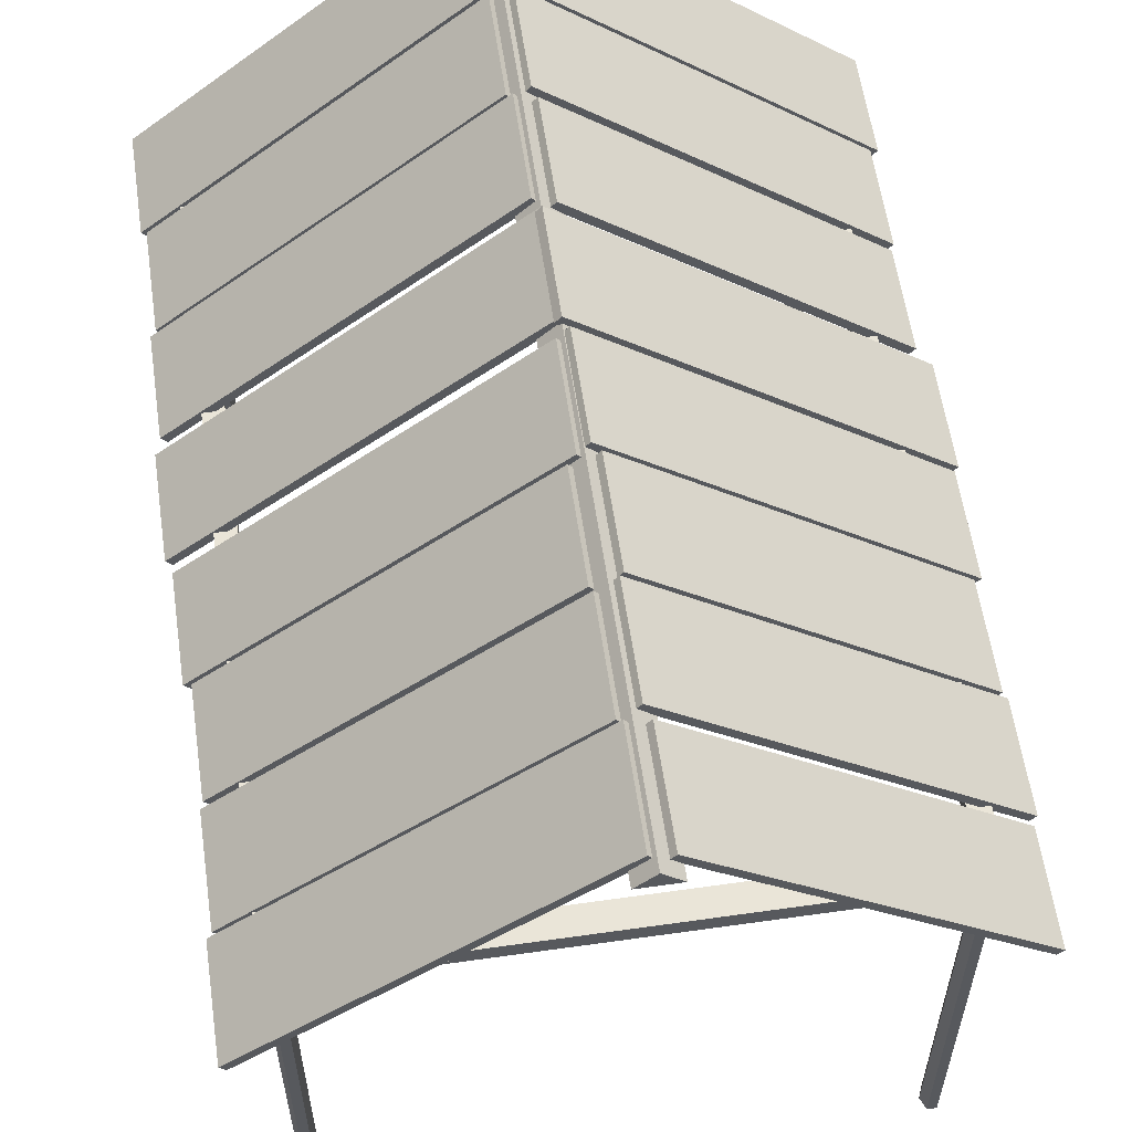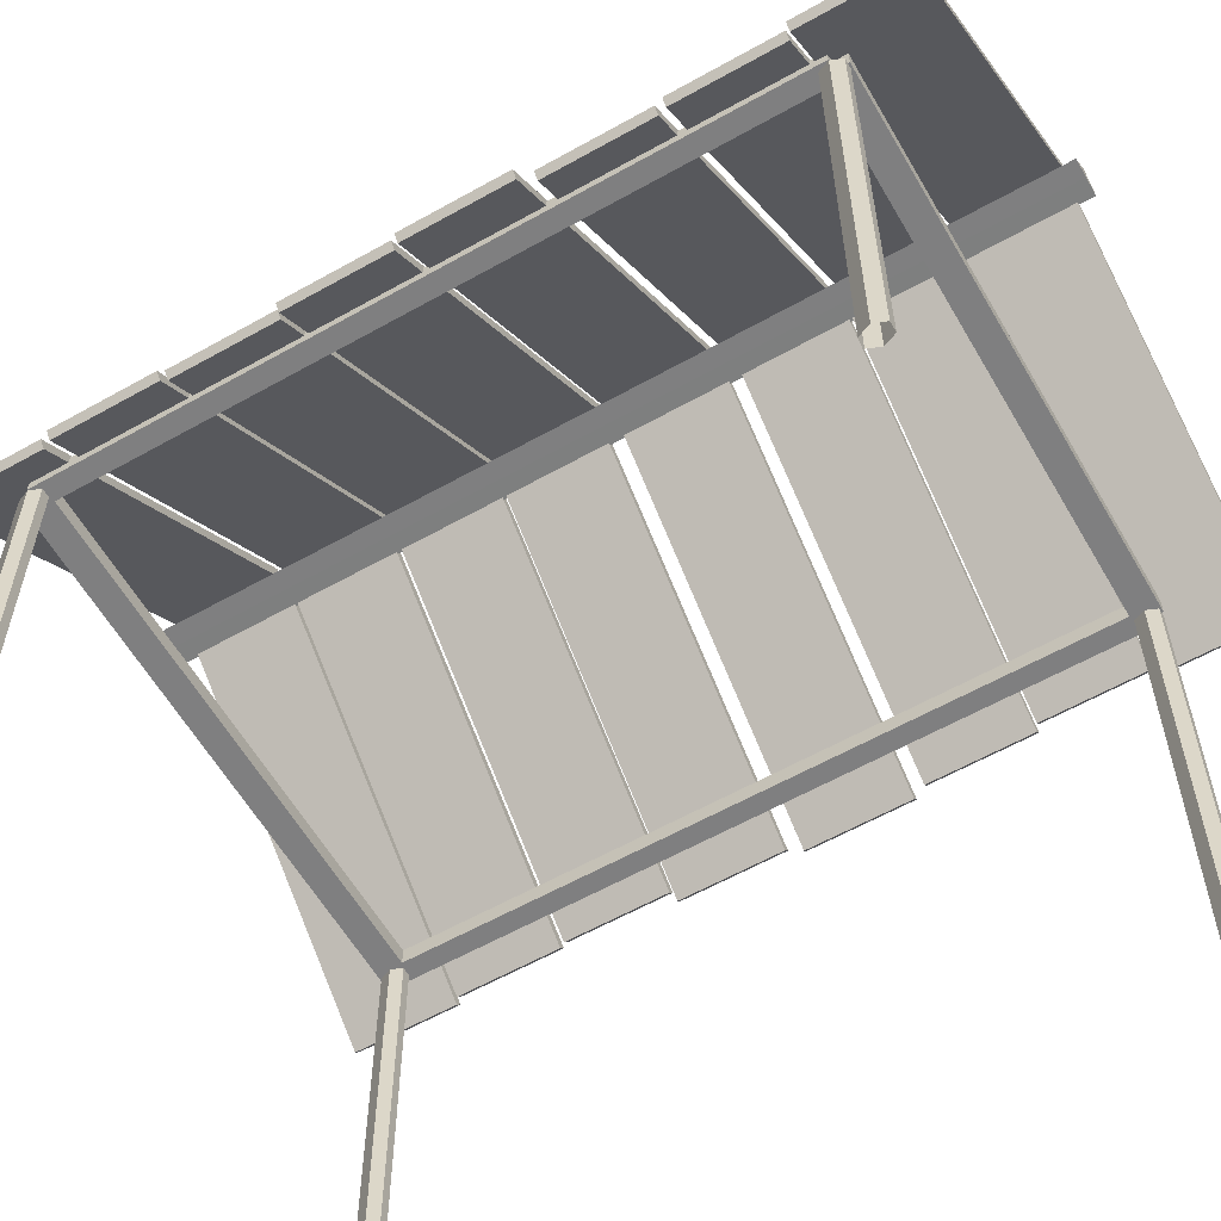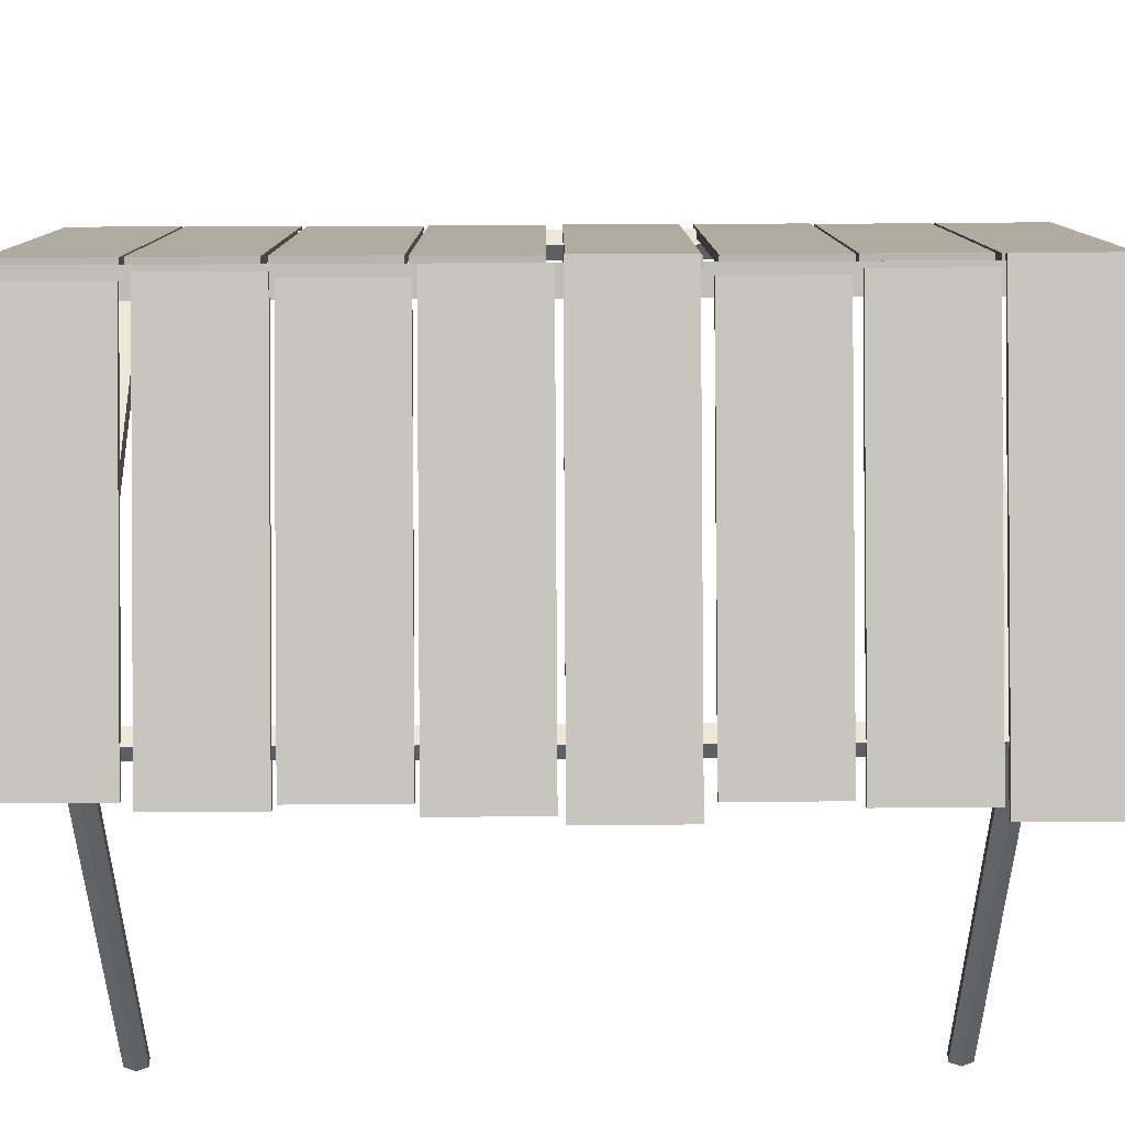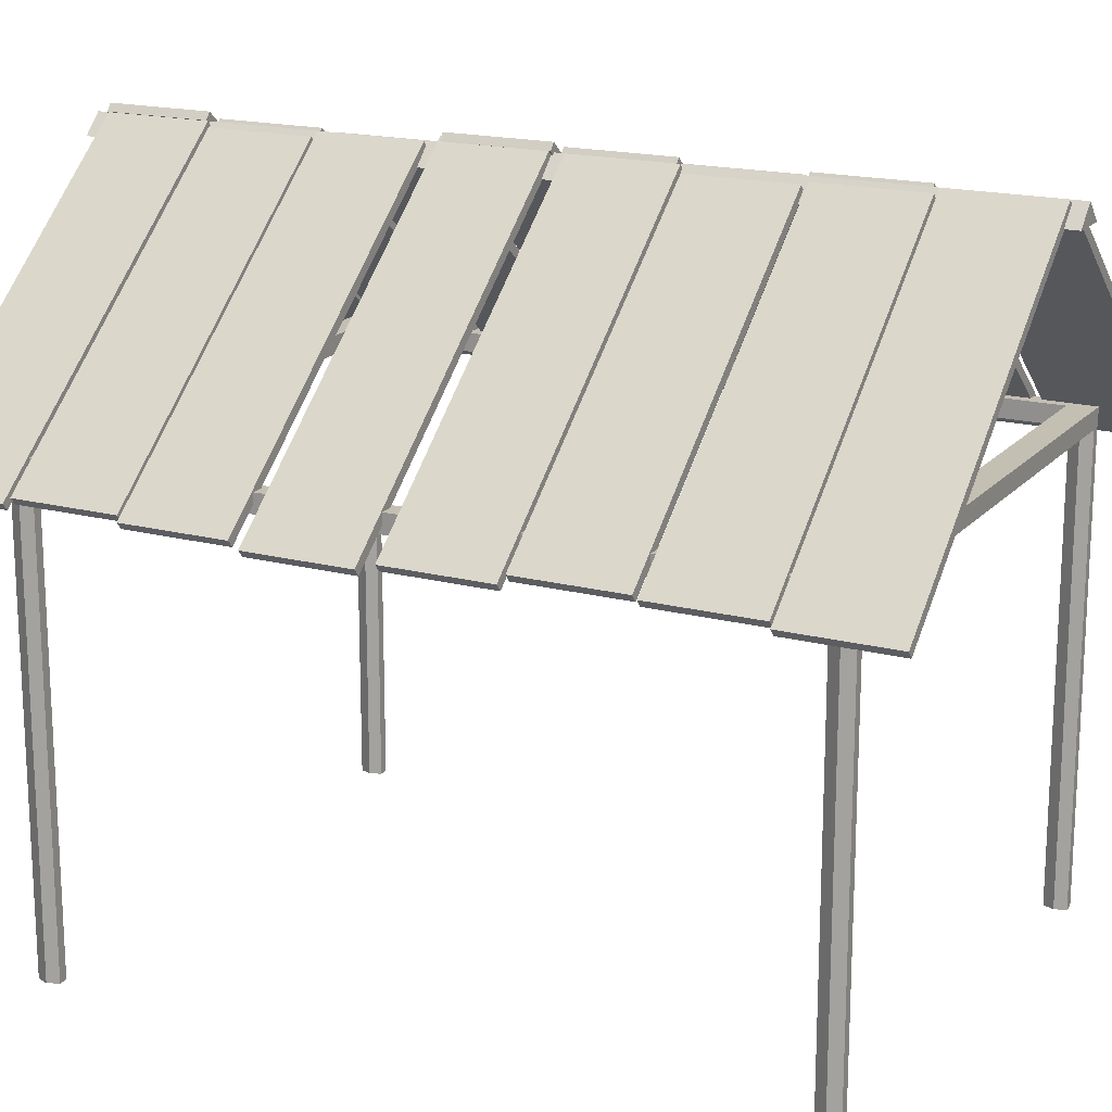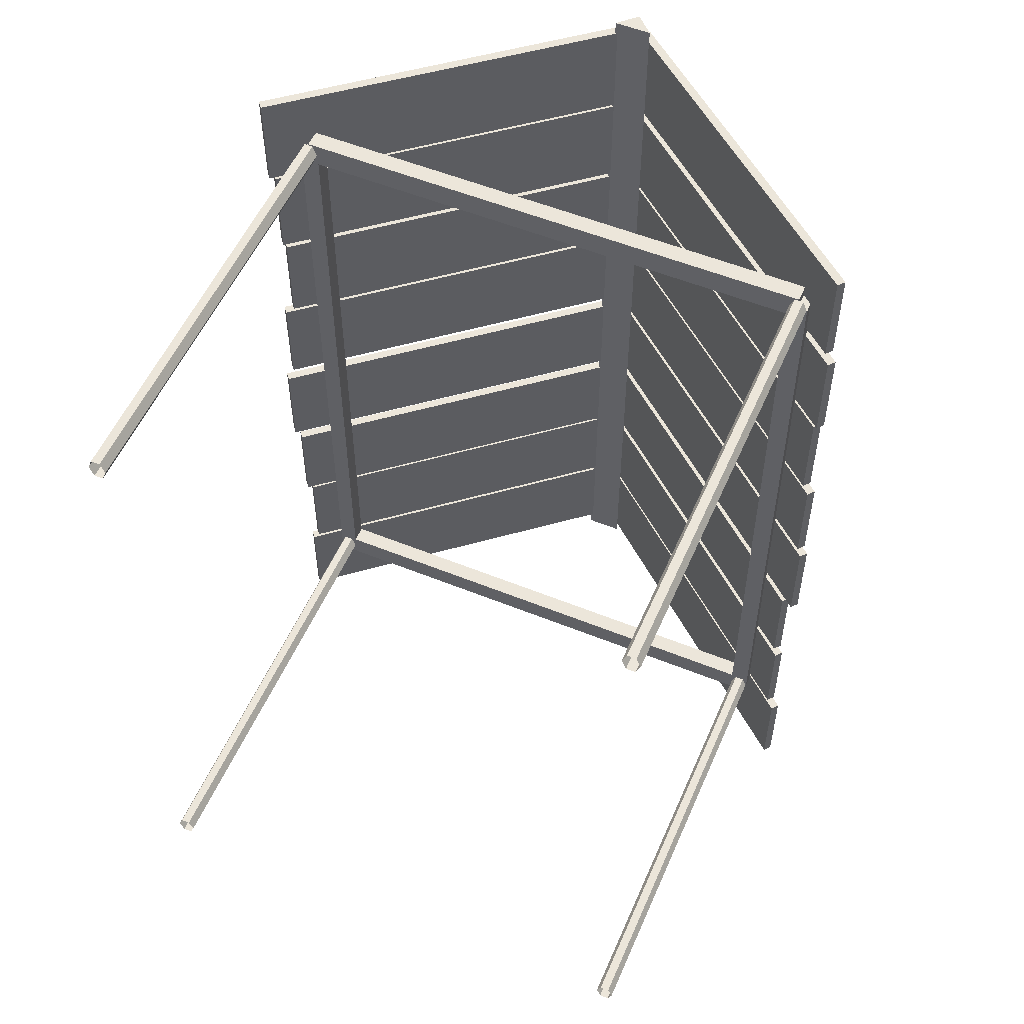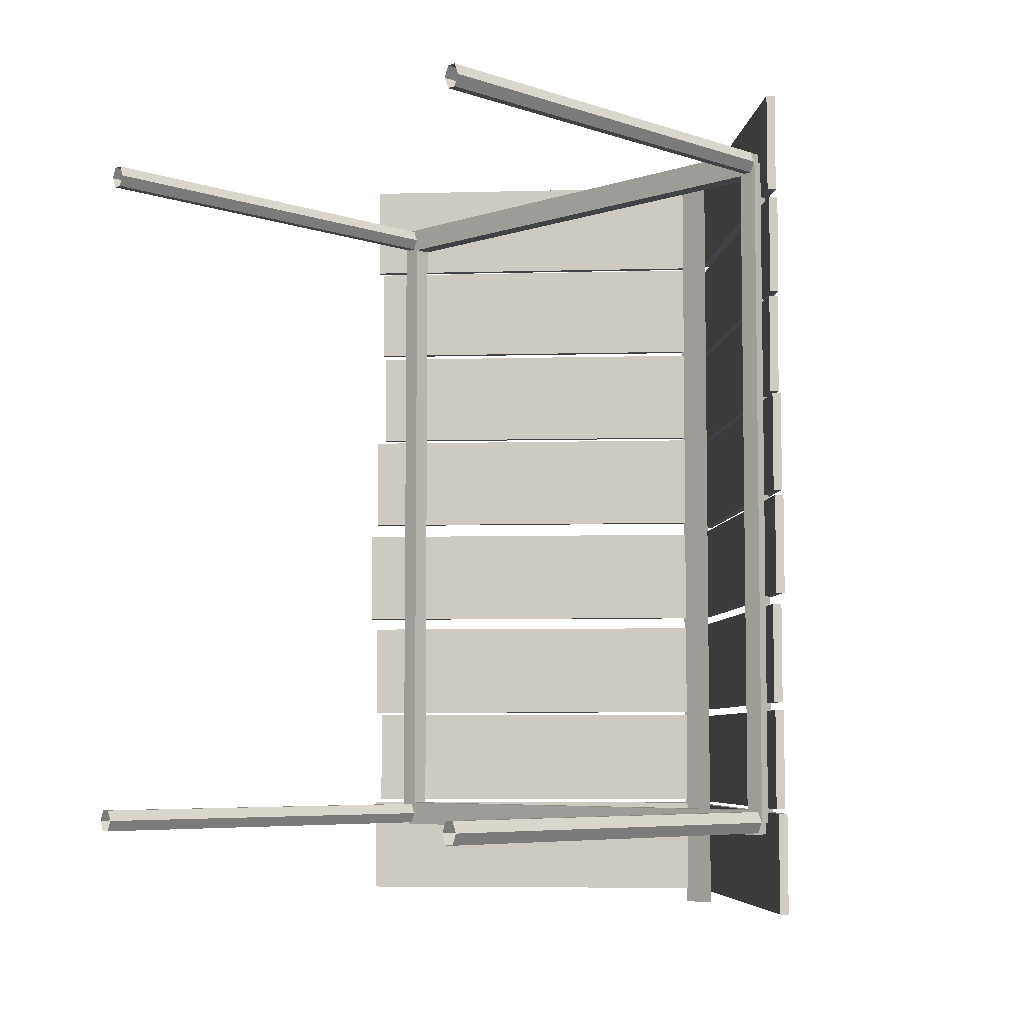
<metadata>
{"format":"obj","ext":"obj","renderer":"f3d","projection":"perspective","resolution":1024,"background":"white","views":[{"elev":58.8,"azim":-8.3,"up":"+Y"},{"elev":-59.7,"azim":120.0,"up":"+Y"},{"elev":49.6,"azim":89.6,"up":"+Y"},{"elev":17.7,"azim":-62.7,"up":"+Y"},{"elev":54.5,"azim":23.3,"up":"+Z"},{"elev":-6.1,"azim":44.6,"up":"+Z"}]}
</metadata>
<code>
o Hut_C
v -48.14 -1e-06 32.72
v -48.25 -1e-06 32.72
v -48.25 5.512 32.72
v -48.14 5.512 32.72
v -48.3 -1e-06 32.85
v -48.3 5.512 32.85
v -48.25 -1e-06 32.99
v -48.25 5.512 32.99
v -48.14 -1e-06 32.99
v -48.14 5.512 32.99
v -48.08 -1e-06 32.85
v -48.08 5.512 32.85
v -54.75 -1e-06 32.72
v -54.86 -1e-06 32.72
v -54.86 5.512 32.72
v -54.75 5.512 32.72
v -54.92 -1e-06 32.85
v -54.92 5.512 32.85
v -54.86 -1e-06 32.99
v -54.86 5.512 32.99
v -54.75 -1e-06 32.99
v -54.75 5.512 32.99
v -54.7 -1e-06 32.85
v -54.7 5.512 32.85
v -54.75 1e-06 23.94
v -54.86 1e-06 23.94
v -54.86 5.512 23.94
v -54.75 5.512 23.94
v -54.92 1e-06 24.08
v -54.92 5.512 24.08
v -54.86 1e-06 24.22
v -54.86 5.512 24.22
v -54.75 1e-06 24.22
v -54.75 5.512 24.22
v -54.7 1e-06 24.08
v -54.7 5.512 24.08
v -48.14 1e-06 23.94
v -48.25 1e-06 23.94
v -48.25 5.512 23.94
v -48.14 5.512 23.94
v -48.3 1e-06 24.08
v -48.3 5.512 24.08
v -48.25 1e-06 24.22
v -48.25 5.512 24.22
v -48.14 1e-06 24.22
v -48.14 5.512 24.22
v -48.08 1e-06 24.08
v -48.08 5.512 24.08
v -55.31 5.293 33.65
v -51.51 8.481 33.65
v -51.58 8.566 33.65
v -55.38 5.377 33.65
v -51.58 8.566 32.39
v -55.38 5.377 32.39
v -51.51 8.481 32.39
v -55.31 5.293 32.39
v -54.81 5.512 24.24
v -48.19 5.512 24.24
v -48.19 5.732 24.24
v -54.81 5.732 24.24
v -48.19 5.732 23.92
v -54.81 5.732 23.92
v -48.19 5.512 23.92
v -54.81 5.512 23.92
v -48.07 5.512 32.85
v -48.07 5.512 24.08
v -48.07 5.732 24.08
v -48.07 5.732 32.85
v -48.31 5.732 24.08
v -48.31 5.732 32.85
v -48.31 5.512 24.08
v -48.31 5.512 32.85
v -54.69 5.512 32.85
v -54.69 5.512 24.08
v -54.69 5.732 24.08
v -54.69 5.732 32.85
v -54.93 5.732 24.08
v -54.93 5.732 32.85
v -54.93 5.512 24.08
v -54.93 5.512 32.85
v -54.81 5.512 33.01
v -48.19 5.512 33.01
v -48.19 5.732 33.01
v -54.81 5.732 33.01
v -48.19 5.732 32.7
v -54.81 5.732 32.7
v -48.19 5.512 32.7
v -54.81 5.512 32.7
v -51.4 8.426 33.65
v -47.73 5.349 33.65
v -47.66 5.433 33.65
v -51.33 8.51 33.65
v -47.66 5.433 32.39
v -51.33 8.51 32.39
v -47.73 5.349 32.39
v -51.4 8.426 32.39
v -55.22 5.366 31.03
v -51.6 8.408 31.03
v -51.67 8.492 31.03
v -55.29 5.451 31.03
v -51.67 8.492 29.76
v -55.29 5.451 29.76
v -51.6 8.408 29.76
v -55.22 5.366 29.76
v -55.25 5.34 32.36
v -51.57 8.434 32.36
v -51.64 8.518 32.36
v -55.32 5.425 32.36
v -51.64 8.518 31.09
v -55.32 5.425 31.09
v -51.57 8.434 31.09
v -55.25 5.34 31.09
v -55.31 5.293 29.72
v -51.51 8.481 29.72
v -51.58 8.566 29.72
v -55.38 5.377 29.72
v -51.58 8.566 28.46
v -55.38 5.377 28.46
v -51.51 8.481 28.46
v -55.31 5.293 28.46
v -55.37 5.238 28.28
v -51.44 8.537 28.28
v -51.51 8.621 28.28
v -55.45 5.322 28.28
v -51.51 8.621 27.01
v -55.45 5.322 27.01
v -51.44 8.537 27.01
v -55.37 5.238 27.01
v -55.31 5.293 26.85
v -51.51 8.481 26.85
v -51.58 8.566 26.85
v -55.38 5.377 26.85
v -51.58 8.566 25.59
v -55.38 5.377 25.59
v -51.51 8.481 25.59
v -55.31 5.293 25.59
v -55.25 5.344 25.55
v -51.57 8.43 25.55
v -51.64 8.515 25.55
v -55.32 5.428 25.55
v -51.64 8.515 24.29
v -55.32 5.428 24.29
v -51.57 8.43 24.29
v -55.25 5.344 24.29
v -55.31 5.293 24.24
v -51.51 8.481 24.24
v -51.58 8.566 24.24
v -55.38 5.377 24.24
v -51.58 8.566 22.98
v -55.38 5.377 22.98
v -51.51 8.481 22.98
v -55.31 5.293 22.98
v -51.46 8.481 32.26
v -47.66 5.293 32.26
v -47.59 5.377 32.26
v -51.39 8.566 32.26
v -47.59 5.377 31
v -51.39 8.566 31
v -47.66 5.293 31
v -51.46 8.481 31
v -51.42 8.442 30.95
v -47.71 5.332 30.95
v -47.64 5.417 30.95
v -51.35 8.527 30.95
v -47.64 5.417 29.68
v -51.35 8.527 29.68
v -47.71 5.332 29.68
v -51.42 8.442 29.68
v -51.51 8.52 29.64
v -47.62 5.254 29.64
v -47.55 5.339 29.64
v -51.44 8.604 29.64
v -47.55 5.339 28.37
v -51.44 8.604 28.37
v -47.62 5.254 28.37
v -51.51 8.52 28.37
v -51.42 8.441 26.9
v -47.71 5.334 26.9
v -47.64 5.418 26.9
v -51.34 8.525 26.9
v -47.64 5.418 25.63
v -51.34 8.525 25.63
v -47.71 5.334 25.63
v -51.42 8.441 25.63
v -51.57 8.572 28.29
v -47.56 5.202 28.29
v -47.49 5.287 28.29
v -51.5 8.656 28.29
v -47.49 5.287 27.03
v -51.5 8.656 27.03
v -47.56 5.202 27.03
v -51.57 8.572 27.03
v -51.57 8.568 24.21
v -47.56 5.206 24.21
v -47.49 5.291 24.21
v -51.5 8.653 24.21
v -47.49 5.291 22.95
v -51.5 8.653 22.95
v -47.56 5.206 22.95
v -51.57 8.568 22.95
v -51.46 8.481 25.53
v -47.66 5.293 25.53
v -47.59 5.377 25.53
v -51.39 8.566 25.53
v -47.59 5.377 24.26
v -51.39 8.566 24.26
v -47.66 5.293 24.26
v -51.46 8.481 24.26
v -51.5 8.317 33.82
v -51.27 8.317 33.82
v -51.5 8.551 33.82
v -51.73 8.317 33.82
v -51.5 8.551 22.78
v -51.73 8.317 22.78
v -51.27 8.317 22.78
v -51.5 8.317 22.78
f 49 50 51 52
f 52 51 53 54
f 54 53 55 56
f 56 55 50 49
f 50 55 53 51
f 56 49 52 54
f 89 90 91 92
f 92 91 93 94
f 94 93 95 96
f 96 95 90 89
f 90 95 93 91
f 96 89 92 94
f 97 98 99 100
f 100 99 101 102
f 102 101 103 104
f 104 103 98 97
f 98 103 101 99
f 104 97 100 102
f 105 106 107 108
f 108 107 109 110
f 110 109 111 112
f 112 111 106 105
f 106 111 109 107
f 112 105 108 110
f 113 114 115 116
f 116 115 117 118
f 118 117 119 120
f 120 119 114 113
f 114 119 117 115
f 120 113 116 118
f 121 122 123 124
f 124 123 125 126
f 126 125 127 128
f 128 127 122 121
f 122 127 125 123
f 128 121 124 126
f 129 130 131 132
f 132 131 133 134
f 134 133 135 136
f 136 135 130 129
f 130 135 133 131
f 136 129 132 134
f 137 138 139 140
f 140 139 141 142
f 142 141 143 144
f 144 143 138 137
f 138 143 141 139
f 144 137 140 142
f 145 146 147 148
f 148 147 149 150
f 150 149 151 152
f 152 151 146 145
f 146 151 149 147
f 152 145 148 150
f 153 154 155 156
f 156 155 157 158
f 158 157 159 160
f 160 159 154 153
f 154 159 157 155
f 160 153 156 158
f 161 162 163 164
f 164 163 165 166
f 166 165 167 168
f 168 167 162 161
f 162 167 165 163
f 168 161 164 166
f 169 170 171 172
f 172 171 173 174
f 174 173 175 176
f 176 175 170 169
f 170 175 173 171
f 176 169 172 174
f 177 178 179 180
f 180 179 181 182
f 182 181 183 184
f 184 183 178 177
f 178 183 181 179
f 184 177 180 182
f 185 186 187 188
f 188 187 189 190
f 190 189 191 192
f 192 191 186 185
f 186 191 189 187
f 192 185 188 190
f 193 194 195 196
f 196 195 197 198
f 198 197 199 200
f 200 199 194 193
f 194 199 197 195
f 200 193 196 198
f 201 202 203 204
f 204 203 205 206
f 206 205 207 208
f 208 207 202 201
f 202 207 205 203
f 208 201 204 206
f 1 2 3 4
f 2 5 6 3
f 5 7 8 6
f 7 9 10 8
f 9 11 12 10
f 11 1 4 12
f 13 14 15 16
f 14 17 18 15
f 17 19 20 18
f 19 21 22 20
f 21 23 24 22
f 23 13 16 24
f 25 26 27 28
f 26 29 30 27
f 29 31 32 30
f 31 33 34 32
f 33 35 36 34
f 35 25 28 36
f 37 38 39 40
f 38 41 42 39
f 41 43 44 42
f 43 45 46 44
f 45 47 48 46
f 47 37 40 48
f 57 58 59 60
f 60 59 61 62
f 62 61 63 64
f 64 63 58 57
f 58 63 61 59
f 64 57 60 62
f 65 66 67 68
f 68 67 69 70
f 70 69 71 72
f 72 71 66 65
f 66 71 69 67
f 72 65 68 70
f 73 74 75 76
f 76 75 77 78
f 78 77 79 80
f 80 79 74 73
f 74 79 77 75
f 80 73 76 78
f 81 82 83 84
f 84 83 85 86
f 86 85 87 88
f 88 87 82 81
f 82 87 85 83
f 88 81 84 86
f 209 210 211 212
f 212 211 213 214
f 214 213 215 216
f 216 215 210 209
f 210 215 213 211
f 216 209 212 214

</code>
